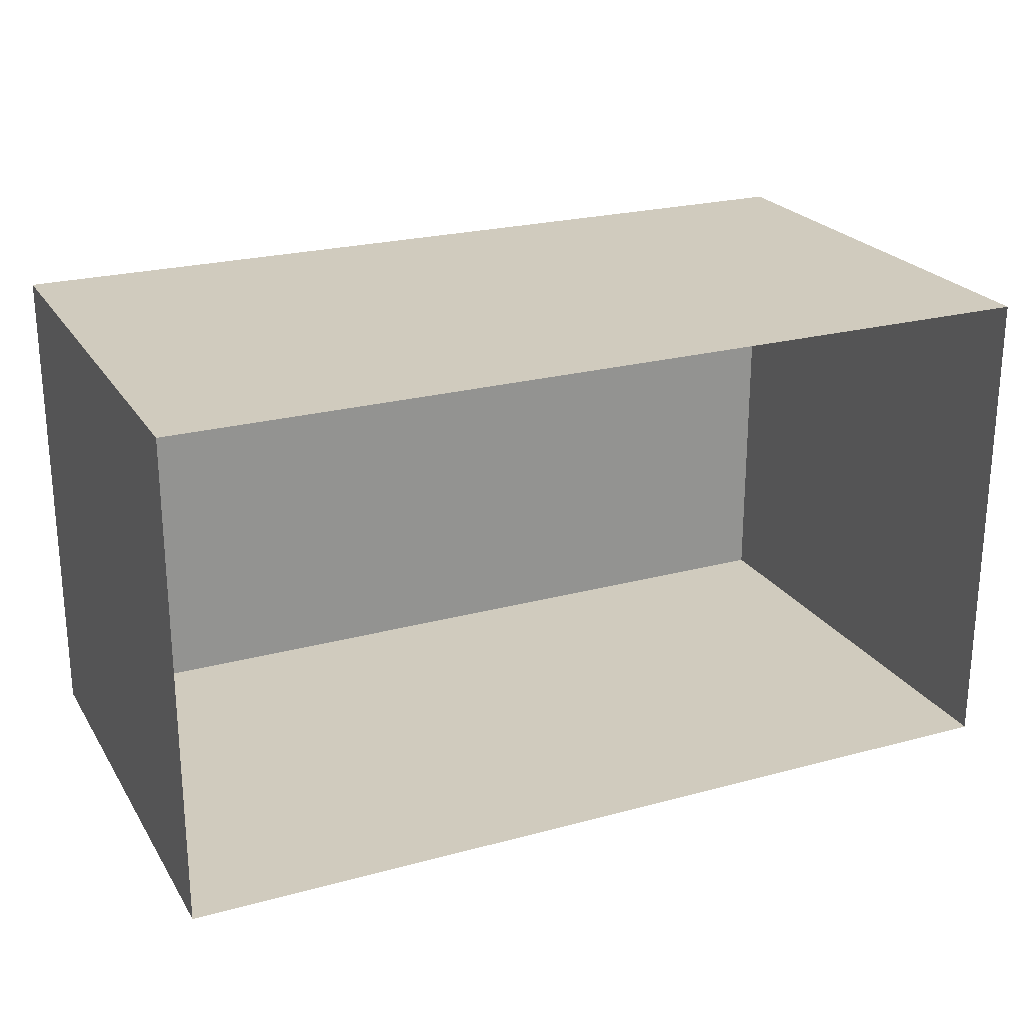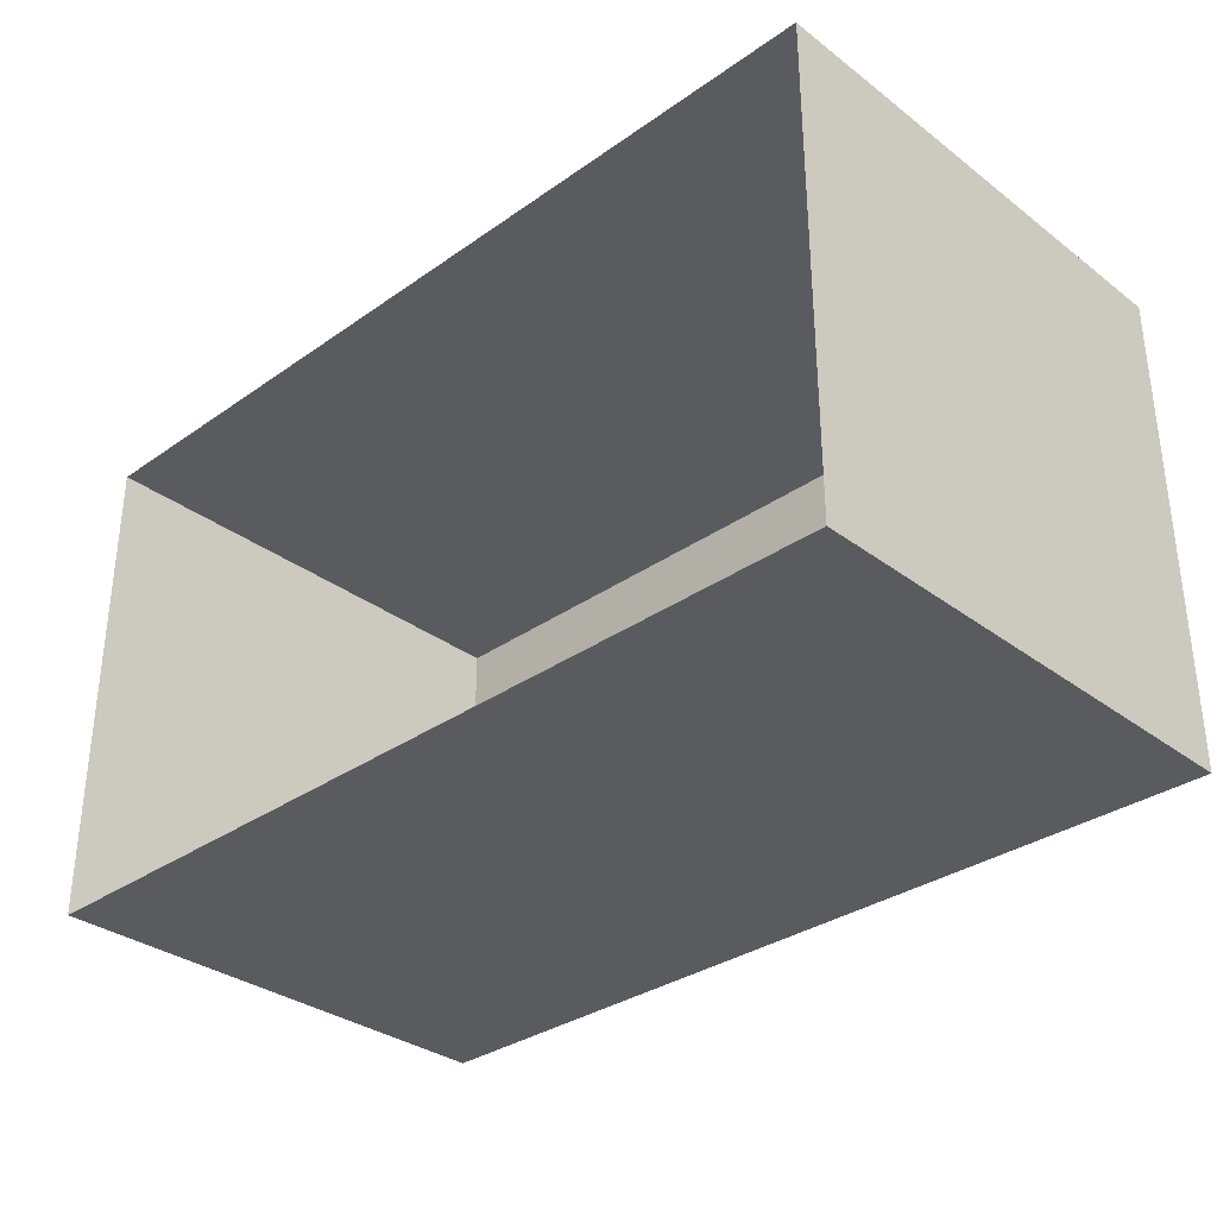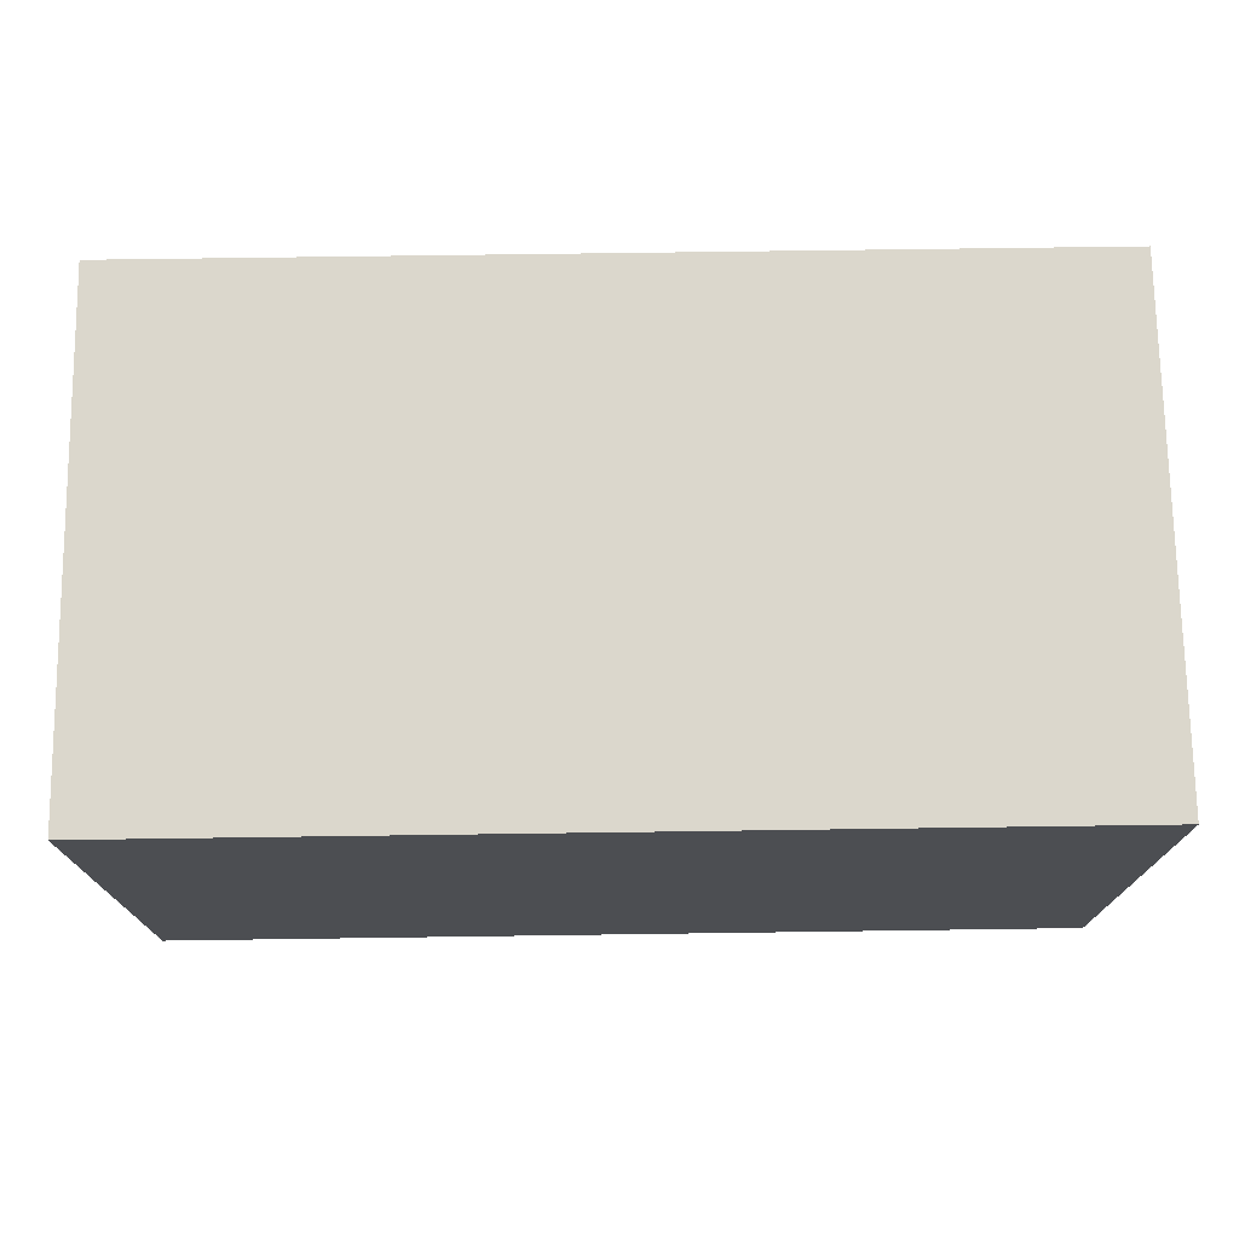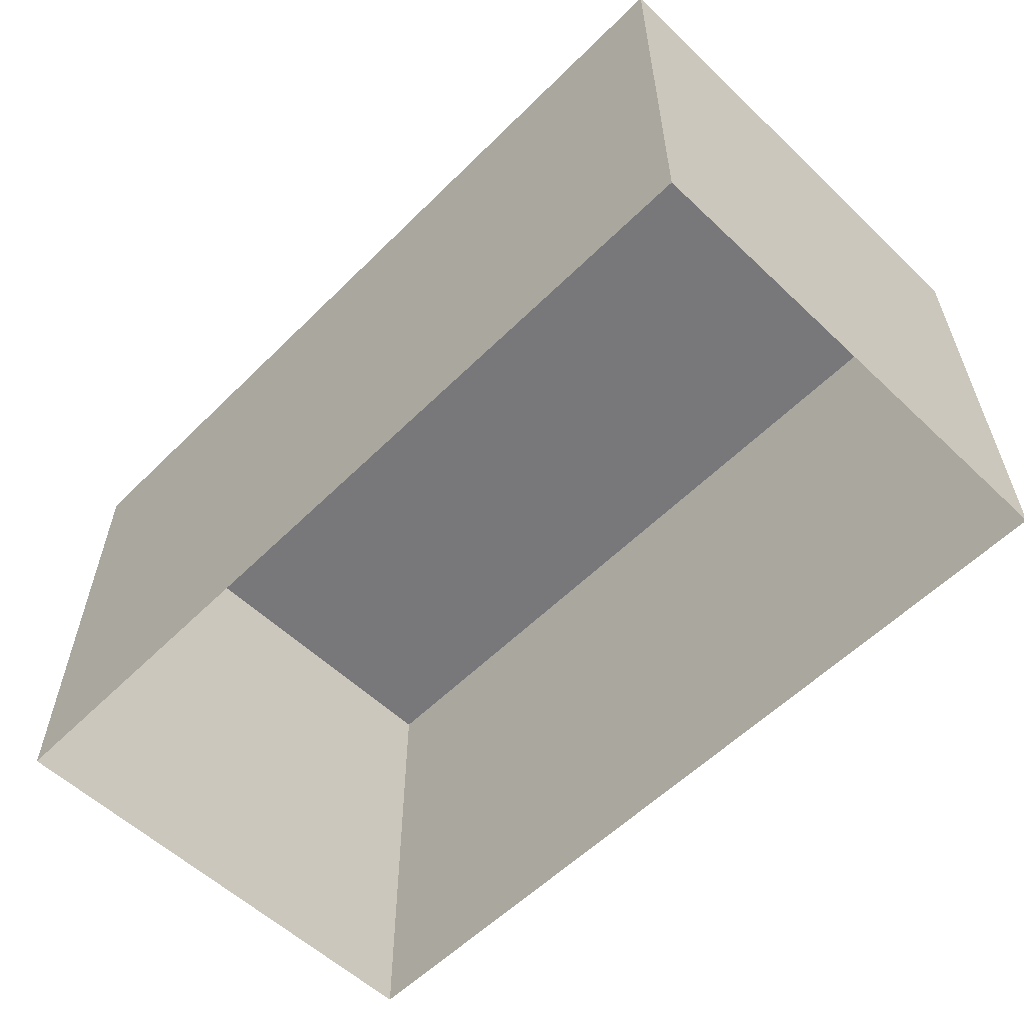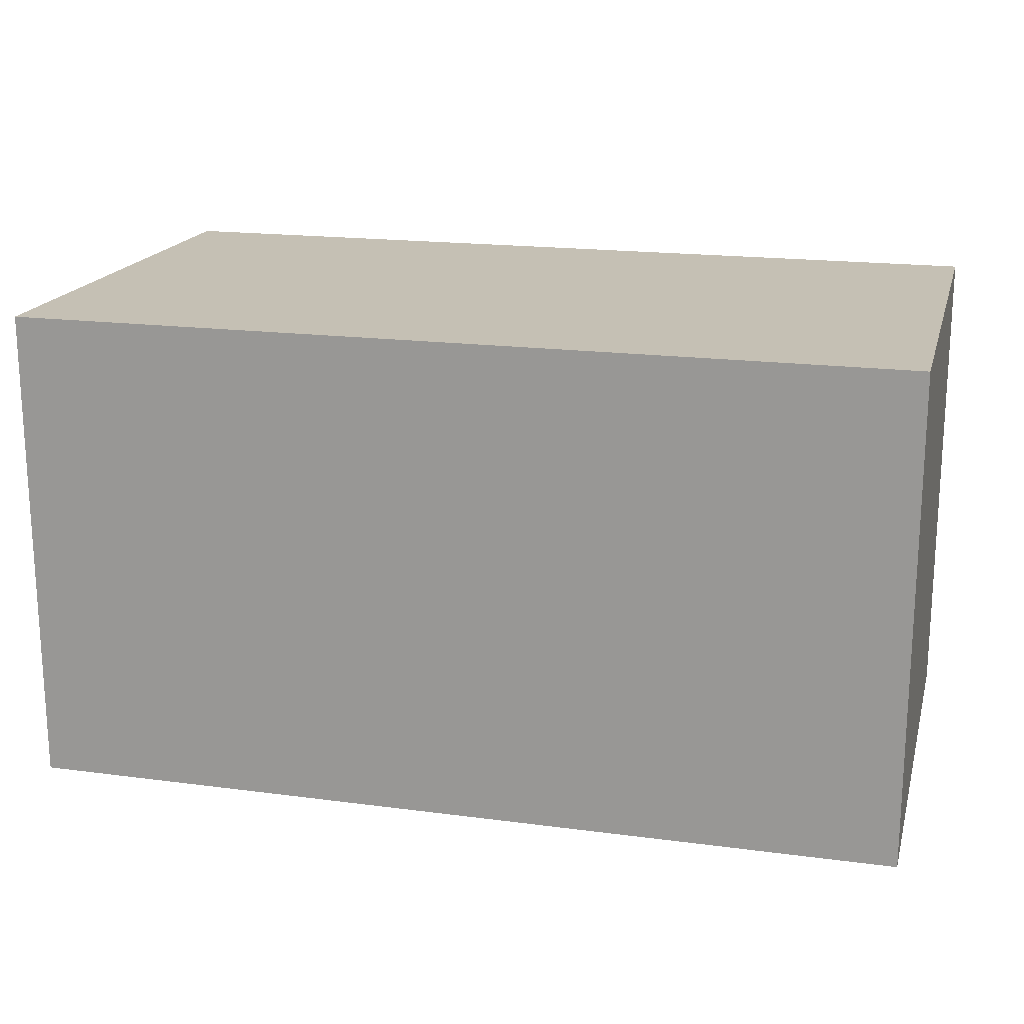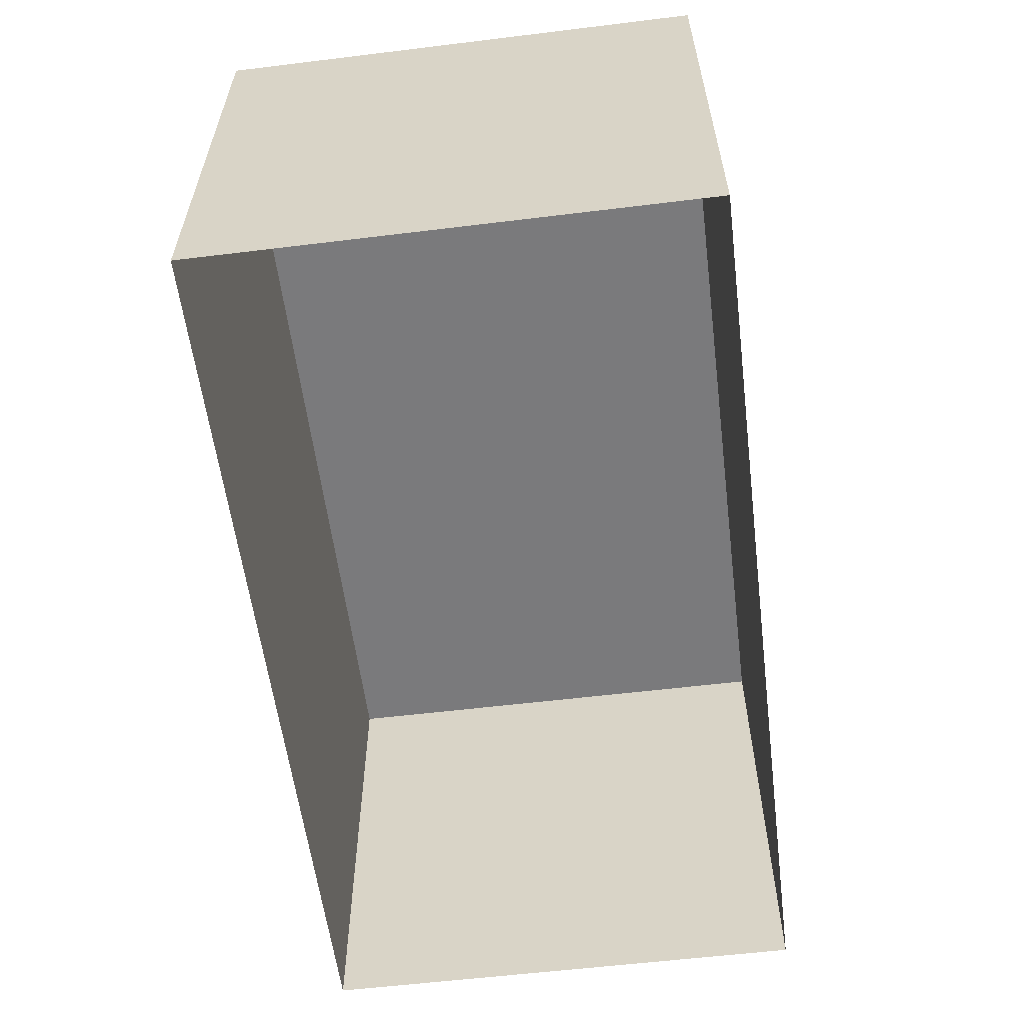
<metadata>
{"format":"obj","ext":"obj","renderer":"f3d","projection":"perspective","resolution":1024,"background":"white","views":[{"elev":23.4,"azim":155.5,"up":"+Y"},{"elev":-32.8,"azim":-136.0,"up":"+Y"},{"elev":73.4,"azim":-0.8,"up":"+Y"},{"elev":-57.5,"azim":45.6,"up":"+Z"},{"elev":18.2,"azim":14.4,"up":"+Y"},{"elev":-58.2,"azim":-82.8,"up":"+Z"}]}
</metadata>
<code>
g Stone_Block_36
v -1.108e+04 -864.3 1.315e+04
v -1.108e+04 -864.3 1.323e+04
v -1.093e+04 -864.3 1.323e+04
v -1.093e+04 -864.3 1.315e+04
v -1.108e+04 -943.5 1.323e+04
v -1.093e+04 -943.5 1.323e+04
v -1.093e+04 -864.3 1.323e+04
v -1.108e+04 -864.3 1.323e+04
v -1.108e+04 -864.3 1.315e+04
v -1.108e+04 -943.5 1.315e+04
v -1.108e+04 -943.5 1.323e+04
v -1.108e+04 -864.3 1.323e+04
v -1.093e+04 -864.3 1.323e+04
v -1.093e+04 -943.5 1.323e+04
v -1.093e+04 -943.5 1.315e+04
v -1.093e+04 -864.3 1.315e+04
v -1.108e+04 -943.5 1.315e+04
v -1.093e+04 -943.5 1.315e+04
v -1.093e+04 -943.5 1.323e+04
v -1.108e+04 -943.5 1.323e+04
f 3 1 2
f 1 3 4
f 7 5 6
f 5 7 8
f 11 9 10
f 9 11 12
f 15 13 14
f 13 15 16
f 19 17 18
f 17 19 20

</code>
